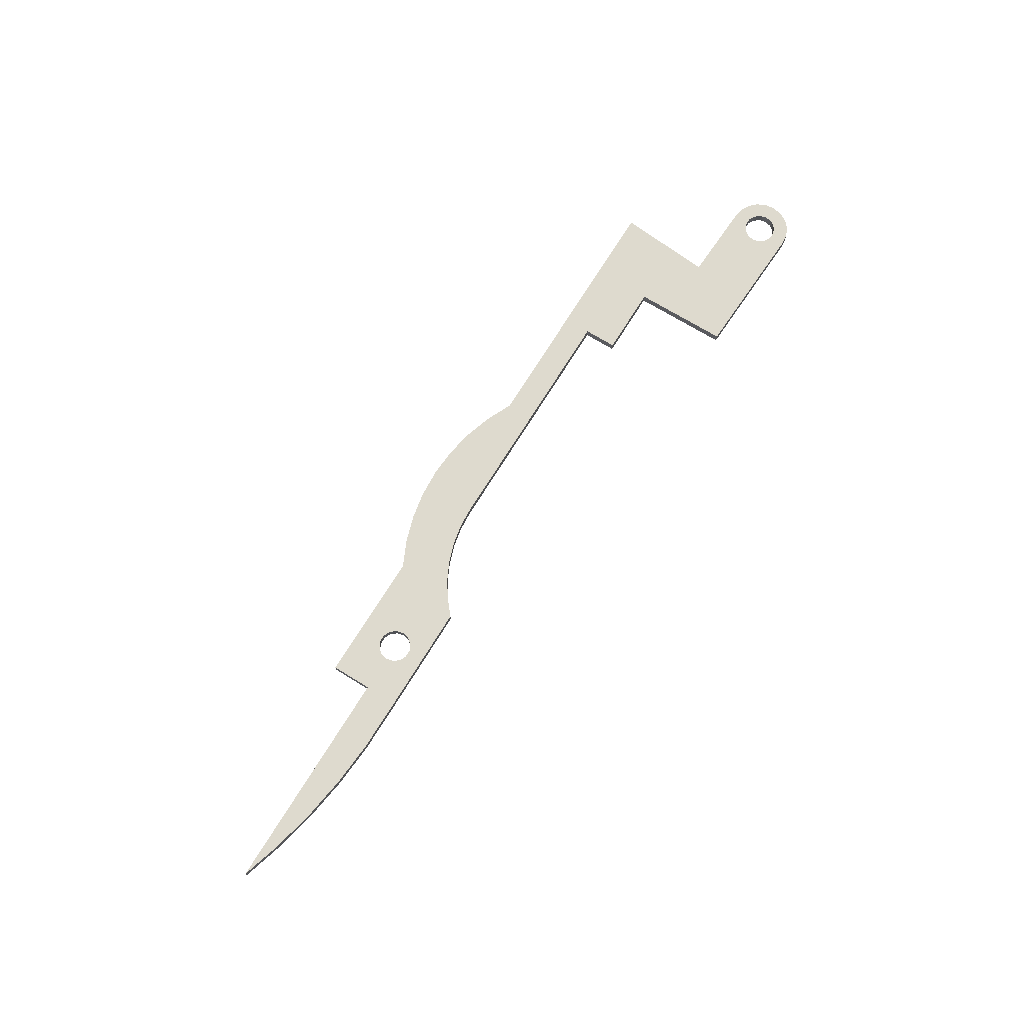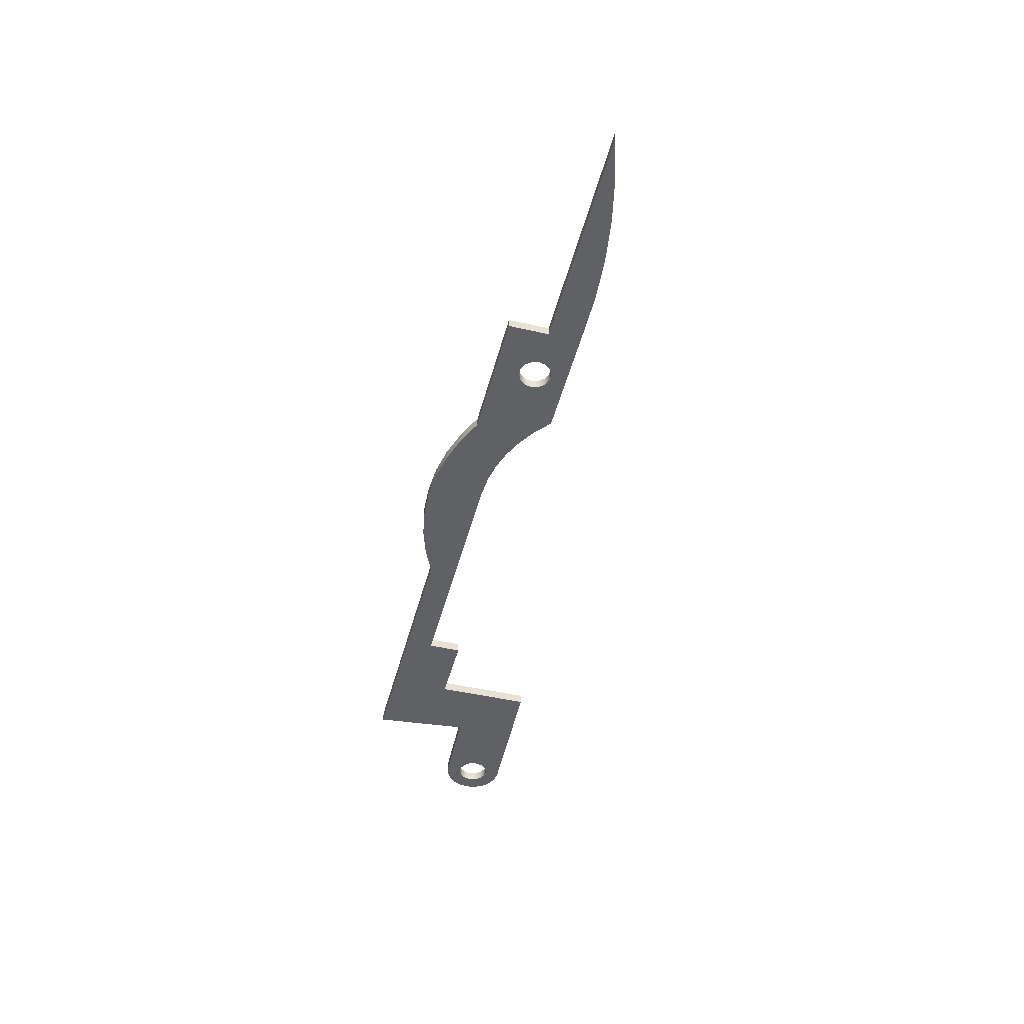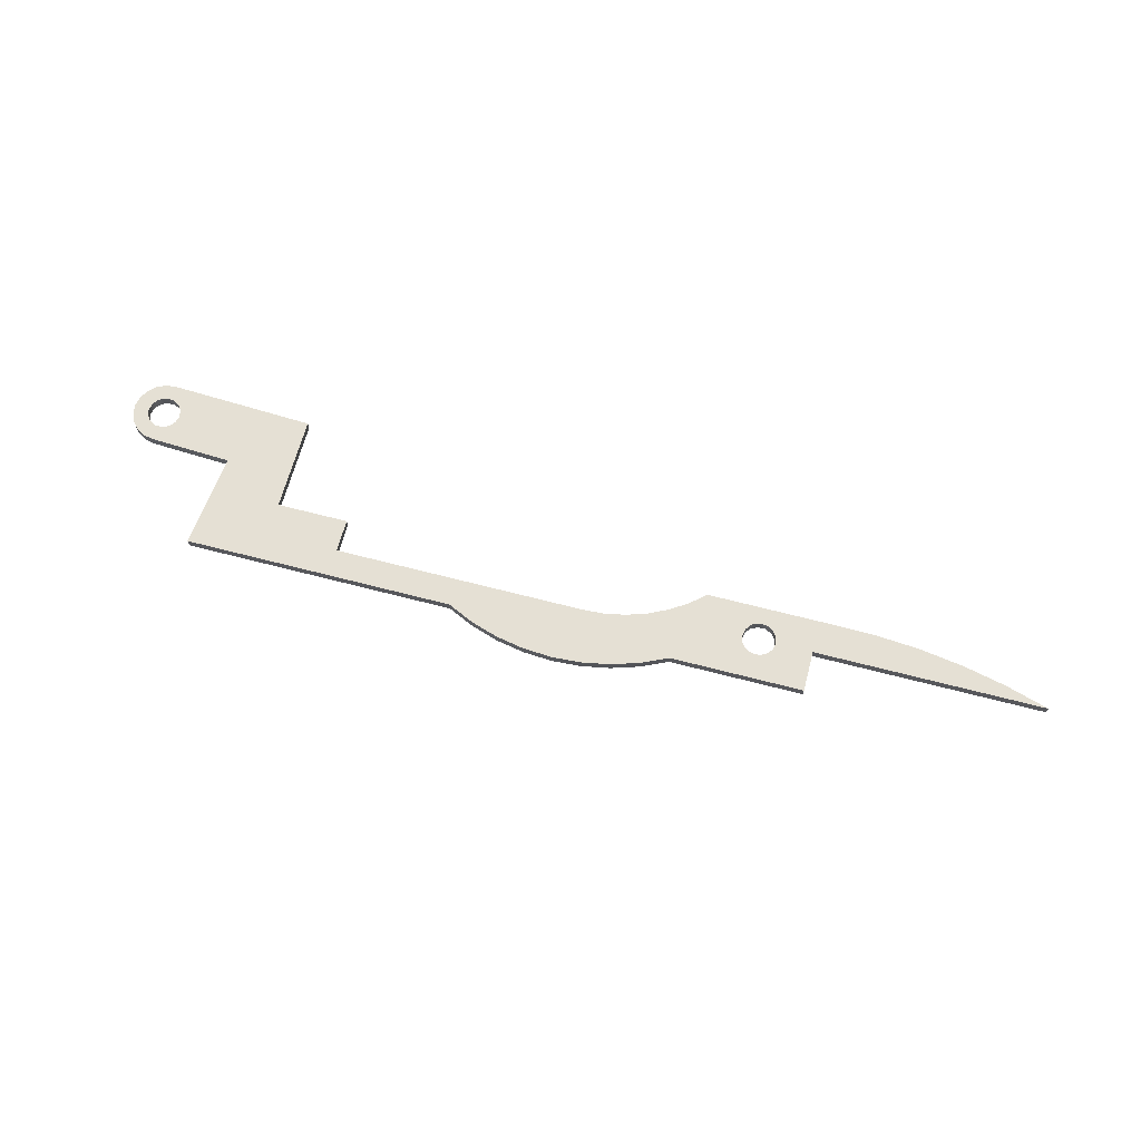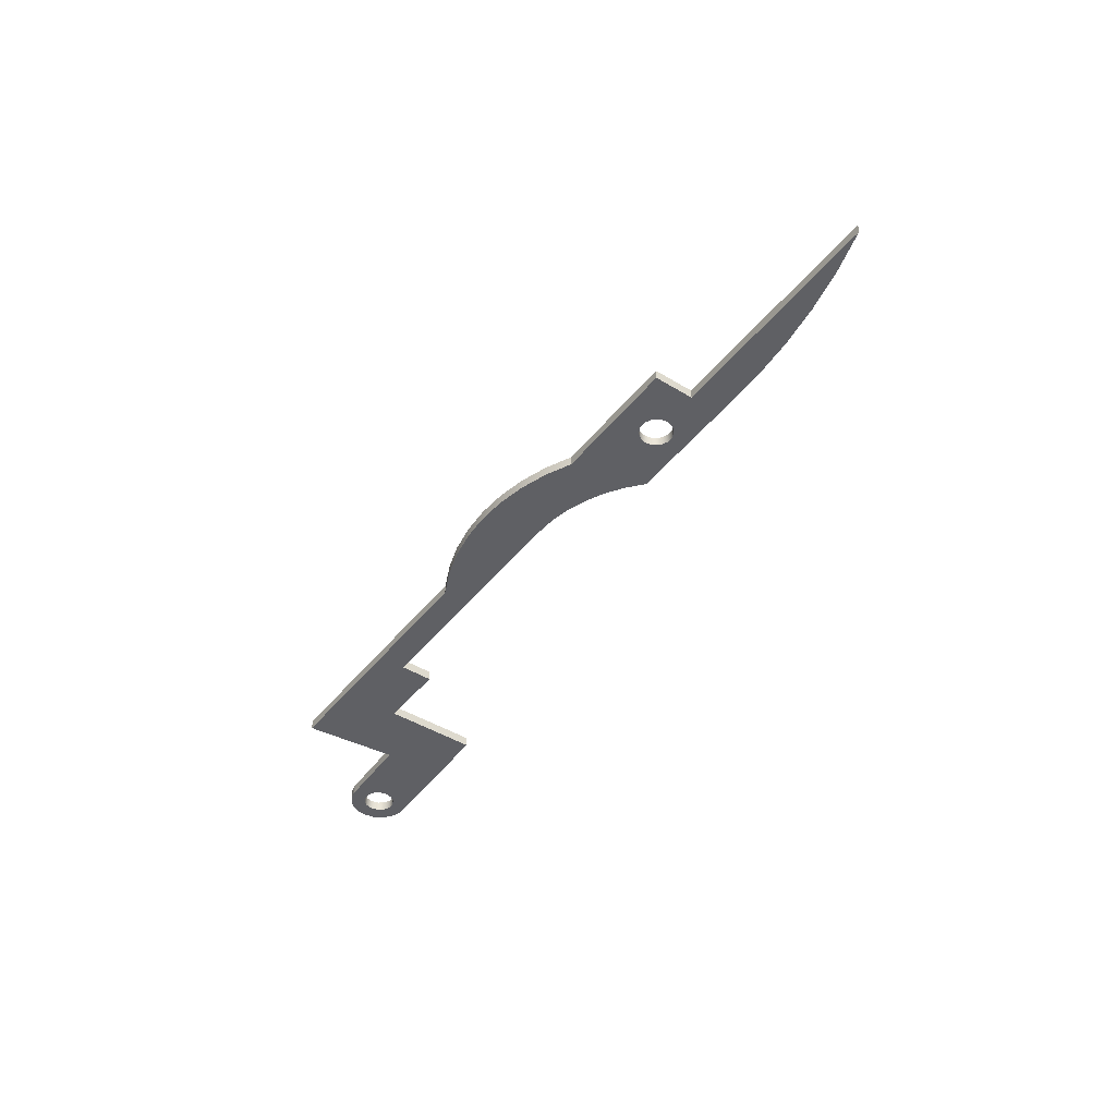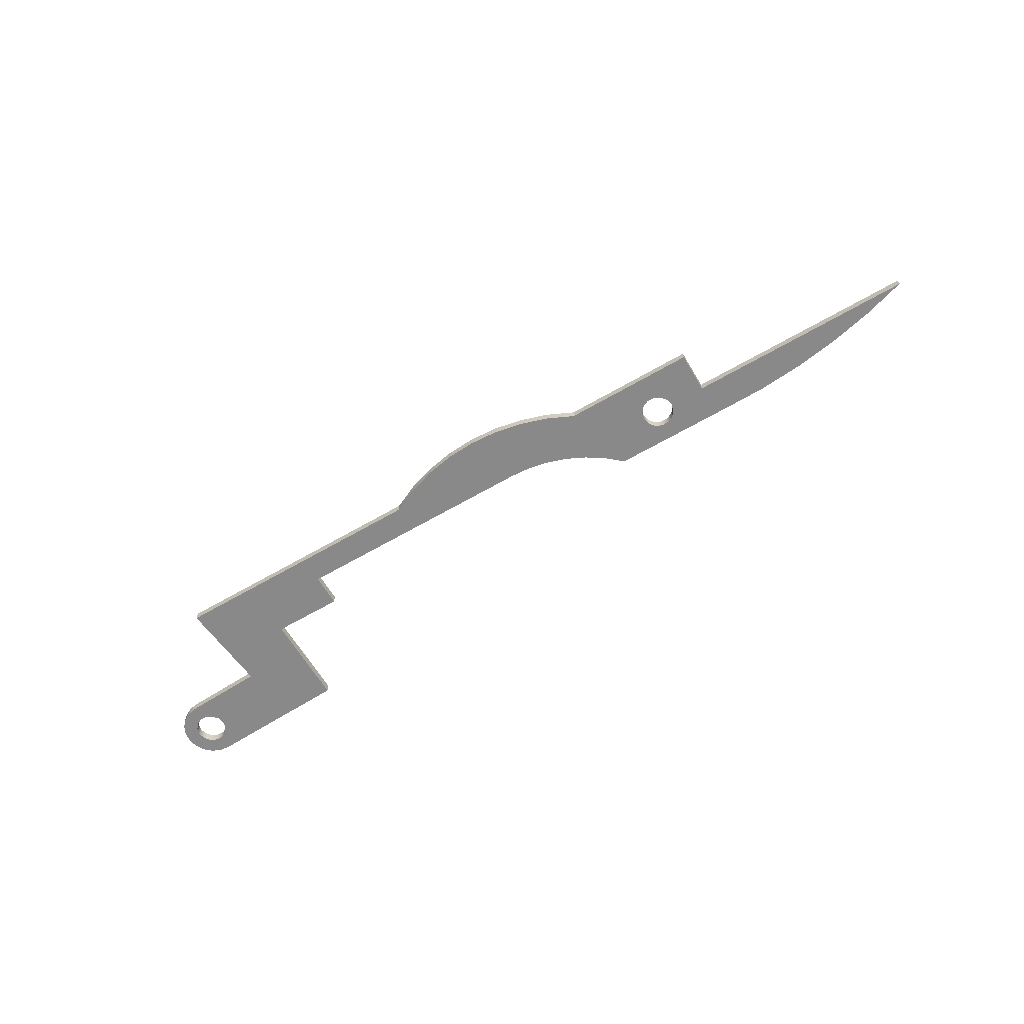
<metadata>
{"format":"obj","ext":"obj","renderer":"f3d","projection":"perspective","resolution":1024,"background":"white","views":[{"elev":71.1,"azim":121.6,"up":"+Y"},{"elev":-47.0,"azim":75.5,"up":"+Y"},{"elev":65.7,"azim":14.7,"up":"+Y"},{"elev":-44.2,"azim":54.4,"up":"+Y"},{"elev":-63.2,"azim":30.5,"up":"+Y"}]}
</metadata>
<code>
v 12.89 0 3.45
v 14.62 0 3.45
v 14.62 0.075 3.45
v 12.89 0.075 3.45
v 9.291 0 3.3
v 8.751 0 3.3
v 8.751 0.075 3.3
v 9.291 0.075 3.3
v 7.525 0.075 2.77
v 7.537 0.075 2.824
v 7.572 0.075 2.868
v 7.622 0.075 2.892
v 7.678 0.075 2.892
v 7.728 0.075 2.868
v 7.763 0.075 2.824
v 7.775 0.075 2.77
v 7.763 0.075 2.716
v 7.728 0.075 2.672
v 7.678 0.075 2.648
v 7.622 0.075 2.648
v 7.572 0.075 2.672
v 7.537 0.075 2.716
v 7.525 0 2.77
v 7.537 0 2.716
v 7.572 0 2.672
v 7.622 0 2.648
v 7.678 0 2.648
v 7.728 0 2.672
v 7.763 0 2.716
v 7.775 0 2.77
v 7.763 0 2.824
v 7.728 0 2.868
v 7.678 0 2.892
v 7.622 0 2.892
v 7.572 0 2.868
v 7.537 0 2.824
v 7.525 0.075 2.77
v 7.525 0 2.77
v 12.37 0 3.45
v 12.38 0 3.504
v 12.42 0 3.547
v 12.47 0 3.572
v 12.52 0 3.572
v 12.57 0 3.547
v 12.61 0 3.504
v 12.62 0 3.45
v 12.61 0 3.395
v 12.57 0 3.352
v 12.52 0 3.328
v 12.47 0 3.328
v 12.42 0 3.352
v 12.38 0 3.395
v 7.525 0 2.77
v 7.537 0 2.824
v 7.572 0 2.868
v 7.622 0 2.892
v 7.678 0 2.892
v 7.728 0 2.868
v 7.763 0 2.824
v 7.775 0 2.77
v 7.763 0 2.716
v 7.728 0 2.672
v 7.678 0 2.648
v 7.622 0 2.648
v 7.572 0 2.672
v 7.537 0 2.716
v 10.23 0 3.76
v 8.188 0 3.76
v 8.258 0 3.04
v 7.639 0 3.01
v 7.565 0 2.994
v 7.5 0 2.957
v 7.449 0 2.902
v 7.418 0 2.833
v 7.41 0 2.759
v 7.426 0 2.685
v 7.463 0 2.62
v 7.518 0 2.569
v 7.587 0 2.538
v 7.661 0 2.53
v 8.751 0 2.58
v 8.751 0 3.3
v 9.291 0 3.3
v 9.291 0 3.55
v 11.19 0 3.55
v 11.35 0 3.54
v 11.51 0 3.51
v 11.66 0 3.459
v 11.8 0 3.39
v 11.93 0 3.303
v 12.05 0 3.2
v 12.97 0 3.2
v 13.31 0 3.203
v 13.64 0 3.229
v 13.97 0 3.28
v 14.3 0 3.353
v 14.62 0 3.45
v 12.89 0 3.45
v 12.89 0 3.76
v 11.89 0 3.76
v 11.7 0 3.851
v 11.49 0 3.917
v 11.28 0 3.957
v 11.06 0 3.971
v 10.84 0 3.957
v 10.63 0 3.917
v 10.43 0 3.851
v 8.751 0 2.58
v 7.661 0 2.53
v 7.661 0.075 2.53
v 8.751 0.075 2.58
v 12.05 0 3.2
v 11.93 0 3.303
v 11.8 0 3.39
v 11.66 0 3.459
v 11.51 0 3.51
v 11.35 0 3.54
v 11.19 0 3.55
v 11.19 0.075 3.55
v 11.35 0.075 3.54
v 11.51 0.075 3.51
v 11.66 0.075 3.459
v 11.8 0.075 3.39
v 11.93 0.075 3.303
v 12.05 0.075 3.2
v 12.37 0.075 3.45
v 12.38 0.075 3.504
v 12.42 0.075 3.547
v 12.47 0.075 3.572
v 12.52 0.075 3.572
v 12.57 0.075 3.547
v 12.61 0.075 3.504
v 12.62 0.075 3.45
v 12.61 0.075 3.395
v 12.57 0.075 3.352
v 12.52 0.075 3.328
v 12.47 0.075 3.328
v 12.42 0.075 3.352
v 12.38 0.075 3.395
v 12.37 0 3.45
v 12.38 0 3.395
v 12.42 0 3.352
v 12.47 0 3.328
v 12.52 0 3.328
v 12.57 0 3.352
v 12.61 0 3.395
v 12.62 0 3.45
v 12.61 0 3.504
v 12.57 0 3.547
v 12.52 0 3.572
v 12.47 0 3.572
v 12.42 0 3.547
v 12.38 0 3.504
v 12.37 0.075 3.45
v 12.37 0 3.45
v 11.19 0 3.55
v 9.291 0 3.55
v 9.291 0.075 3.55
v 11.19 0.075 3.55
v 7.639 0 3.01
v 8.258 0 3.04
v 8.258 0.075 3.04
v 7.639 0.075 3.01
v 14.62 0 3.45
v 14.3 0 3.353
v 13.97 0 3.28
v 13.64 0 3.229
v 13.31 0 3.203
v 12.97 0 3.2
v 12.97 0.075 3.2
v 13.31 0.075 3.203
v 13.64 0.075 3.229
v 13.97 0.075 3.28
v 14.3 0.075 3.353
v 14.62 0.075 3.45
v 12.37 0.075 3.45
v 12.38 0.075 3.395
v 12.42 0.075 3.352
v 12.47 0.075 3.328
v 12.52 0.075 3.328
v 12.57 0.075 3.352
v 12.61 0.075 3.395
v 12.62 0.075 3.45
v 12.61 0.075 3.504
v 12.57 0.075 3.547
v 12.52 0.075 3.572
v 12.47 0.075 3.572
v 12.42 0.075 3.547
v 12.38 0.075 3.504
v 7.525 0.075 2.77
v 7.537 0.075 2.716
v 7.572 0.075 2.672
v 7.622 0.075 2.648
v 7.678 0.075 2.648
v 7.728 0.075 2.672
v 7.763 0.075 2.716
v 7.775 0.075 2.77
v 7.763 0.075 2.824
v 7.728 0.075 2.868
v 7.678 0.075 2.892
v 7.622 0.075 2.892
v 7.572 0.075 2.868
v 7.537 0.075 2.824
v 8.188 0.075 3.76
v 10.23 0.075 3.76
v 10.43 0.075 3.851
v 10.63 0.075 3.917
v 10.84 0.075 3.957
v 11.06 0.075 3.971
v 11.28 0.075 3.957
v 11.49 0.075 3.917
v 11.7 0.075 3.851
v 11.89 0.075 3.76
v 12.89 0.075 3.76
v 12.89 0.075 3.45
v 14.62 0.075 3.45
v 14.3 0.075 3.353
v 13.97 0.075 3.28
v 13.64 0.075 3.229
v 13.31 0.075 3.203
v 12.97 0.075 3.2
v 12.05 0.075 3.2
v 11.93 0.075 3.303
v 11.8 0.075 3.39
v 11.66 0.075 3.459
v 11.51 0.075 3.51
v 11.35 0.075 3.54
v 11.19 0.075 3.55
v 9.291 0.075 3.55
v 9.291 0.075 3.3
v 8.751 0.075 3.3
v 8.751 0.075 2.58
v 7.661 0.075 2.53
v 7.587 0.075 2.538
v 7.518 0.075 2.569
v 7.463 0.075 2.62
v 7.426 0.075 2.685
v 7.41 0.075 2.759
v 7.418 0.075 2.833
v 7.449 0.075 2.902
v 7.5 0.075 2.957
v 7.565 0.075 2.994
v 7.639 0.075 3.01
v 8.258 0.075 3.04
v 8.751 0 3.3
v 8.751 0 2.58
v 8.751 0.075 2.58
v 8.751 0.075 3.3
v 11.89 0 3.76
v 12.89 0 3.76
v 12.89 0.075 3.76
v 11.89 0.075 3.76
v 10.23 0 3.76
v 10.43 0 3.851
v 10.63 0 3.917
v 10.84 0 3.957
v 11.06 0 3.971
v 11.28 0 3.957
v 11.49 0 3.917
v 11.7 0 3.851
v 11.89 0 3.76
v 11.89 0.075 3.76
v 11.7 0.075 3.851
v 11.49 0.075 3.917
v 11.28 0.075 3.957
v 11.06 0.075 3.971
v 10.84 0.075 3.957
v 10.63 0.075 3.917
v 10.43 0.075 3.851
v 10.23 0.075 3.76
v 8.258 0 3.04
v 8.188 0 3.76
v 8.188 0.075 3.76
v 8.258 0.075 3.04
v 12.89 0 3.76
v 12.89 0 3.45
v 12.89 0.075 3.45
v 12.89 0.075 3.76
v 9.291 0 3.55
v 9.291 0 3.3
v 9.291 0.075 3.3
v 9.291 0.075 3.55
v 12.97 0 3.2
v 12.05 0 3.2
v 12.05 0.075 3.2
v 12.97 0.075 3.2
v 7.661 0 2.53
v 7.587 0 2.538
v 7.518 0 2.569
v 7.463 0 2.62
v 7.426 0 2.685
v 7.41 0 2.759
v 7.418 0 2.833
v 7.449 0 2.902
v 7.5 0 2.957
v 7.565 0 2.994
v 7.639 0 3.01
v 7.639 0.075 3.01
v 7.565 0.075 2.994
v 7.5 0.075 2.957
v 7.449 0.075 2.902
v 7.418 0.075 2.833
v 7.41 0.075 2.759
v 7.426 0.075 2.685
v 7.463 0.075 2.62
v 7.518 0.075 2.569
v 7.587 0.075 2.538
v 7.661 0.075 2.53
v 8.188 0 3.76
v 10.23 0 3.76
v 10.23 0.075 3.76
v 8.188 0.075 3.76
f 1 2 4
f 4 2 3
f 5 6 8
f 8 6 7
f 10 36 9
f 9 36 38
f 37 23 22
f 22 23 24
f 22 24 25
f 10 11 36
f 36 11 35
f 35 11 12
f 35 12 34
f 34 12 13
f 34 13 33
f 33 13 14
f 33 14 32
f 32 14 15
f 32 15 31
f 31 15 16
f 31 16 30
f 30 16 17
f 30 17 29
f 29 17 18
f 29 18 28
f 28 18 19
f 28 19 27
f 27 19 20
f 27 20 26
f 26 20 21
f 26 21 25
f 25 21 22
f 40 88 39
f 39 88 89
f 39 89 52
f 52 89 90
f 52 90 51
f 51 90 50
f 50 90 91
f 50 91 49
f 49 91 92
f 49 92 48
f 48 92 98
f 48 98 47
f 47 98 46
f 46 98 45
f 45 98 44
f 44 98 99
f 44 99 43
f 43 99 42
f 42 99 100
f 42 100 41
f 41 100 87
f 41 87 40
f 40 87 88
f 54 74 53
f 53 74 75
f 53 75 66
f 66 75 76
f 66 76 65
f 65 76 77
f 65 77 64
f 64 77 78
f 64 78 63
f 63 78 80
f 63 80 81
f 54 55 74
f 74 55 73
f 73 55 56
f 73 56 72
f 72 56 57
f 72 57 71
f 71 57 70
f 70 57 69
f 69 57 58
f 69 58 59
f 69 59 81
f 81 59 60
f 81 60 61
f 61 62 81
f 81 62 63
f 68 84 67
f 67 84 85
f 67 85 107
f 107 85 101
f 107 101 106
f 106 101 102
f 106 102 105
f 105 102 103
f 105 103 104
f 84 68 82
f 82 68 69
f 82 69 81
f 78 79 80
f 82 83 84
f 101 85 100
f 100 85 86
f 100 86 87
f 92 93 98
f 98 93 94
f 98 94 95
f 95 96 98
f 98 96 97
f 108 109 111
f 111 109 110
f 125 112 124
f 124 112 113
f 124 113 114
f 124 114 123
f 123 114 115
f 123 115 122
f 122 115 116
f 122 116 121
f 121 116 117
f 121 117 120
f 120 117 119
f 119 117 118
f 127 153 126
f 126 153 155
f 154 140 139
f 139 140 141
f 139 141 142
f 127 128 153
f 153 128 152
f 152 128 129
f 152 129 151
f 151 129 130
f 151 130 150
f 150 130 131
f 150 131 149
f 149 131 132
f 149 132 148
f 148 132 133
f 148 133 147
f 147 133 134
f 147 134 146
f 146 134 135
f 146 135 145
f 145 135 136
f 145 136 144
f 144 136 137
f 144 137 143
f 143 137 138
f 143 138 142
f 142 138 139
f 156 157 159
f 159 157 158
f 160 161 163
f 163 161 162
f 175 164 174
f 174 164 165
f 174 165 173
f 173 165 166
f 173 166 172
f 172 166 167
f 172 167 171
f 171 167 168
f 171 168 170
f 170 168 169
f 177 224 176
f 176 224 225
f 176 225 189
f 189 225 226
f 189 226 188
f 188 226 213
f 188 213 187
f 187 213 214
f 187 214 186
f 186 214 185
f 185 214 215
f 185 215 184
f 184 215 183
f 183 215 182
f 182 215 181
f 181 215 221
f 181 221 180
f 180 221 222
f 180 222 179
f 179 222 223
f 179 223 178
f 178 223 177
f 177 223 224
f 191 238 190
f 190 238 239
f 190 239 203
f 203 239 202
f 202 239 240
f 202 240 201
f 201 240 241
f 201 241 200
f 200 241 242
f 200 242 243
f 238 191 237
f 237 191 192
f 237 192 236
f 236 192 193
f 236 193 235
f 235 193 194
f 235 194 233
f 233 194 232
f 232 194 195
f 232 195 196
f 196 197 232
f 232 197 198
f 232 198 244
f 244 198 199
f 244 199 200
f 205 229 204
f 204 229 231
f 204 231 244
f 244 231 232
f 229 205 228
f 228 205 206
f 228 206 212
f 212 206 211
f 211 206 207
f 211 207 210
f 210 207 208
f 210 208 209
f 212 213 228
f 228 213 227
f 227 213 226
f 216 217 215
f 215 217 218
f 215 218 219
f 219 220 215
f 215 220 221
f 229 230 231
f 233 234 235
f 243 244 200
f 245 246 248
f 248 246 247
f 249 250 252
f 252 250 251
f 270 253 269
f 269 253 254
f 269 254 268
f 268 254 255
f 268 255 267
f 267 255 256
f 267 256 266
f 266 256 257
f 266 257 265
f 265 257 258
f 265 258 264
f 264 258 259
f 264 259 263
f 263 259 260
f 263 260 262
f 262 260 261
f 271 272 274
f 274 272 273
f 275 276 278
f 278 276 277
f 279 280 282
f 282 280 281
f 283 284 286
f 286 284 285
f 308 287 307
f 307 287 288
f 307 288 289
f 307 289 306
f 306 289 290
f 306 290 305
f 305 290 291
f 305 291 304
f 304 291 292
f 304 292 303
f 303 292 293
f 303 293 302
f 302 293 294
f 302 294 301
f 301 294 295
f 301 295 300
f 300 295 296
f 300 296 299
f 299 296 298
f 298 296 297
f 309 310 312
f 312 310 311

</code>
